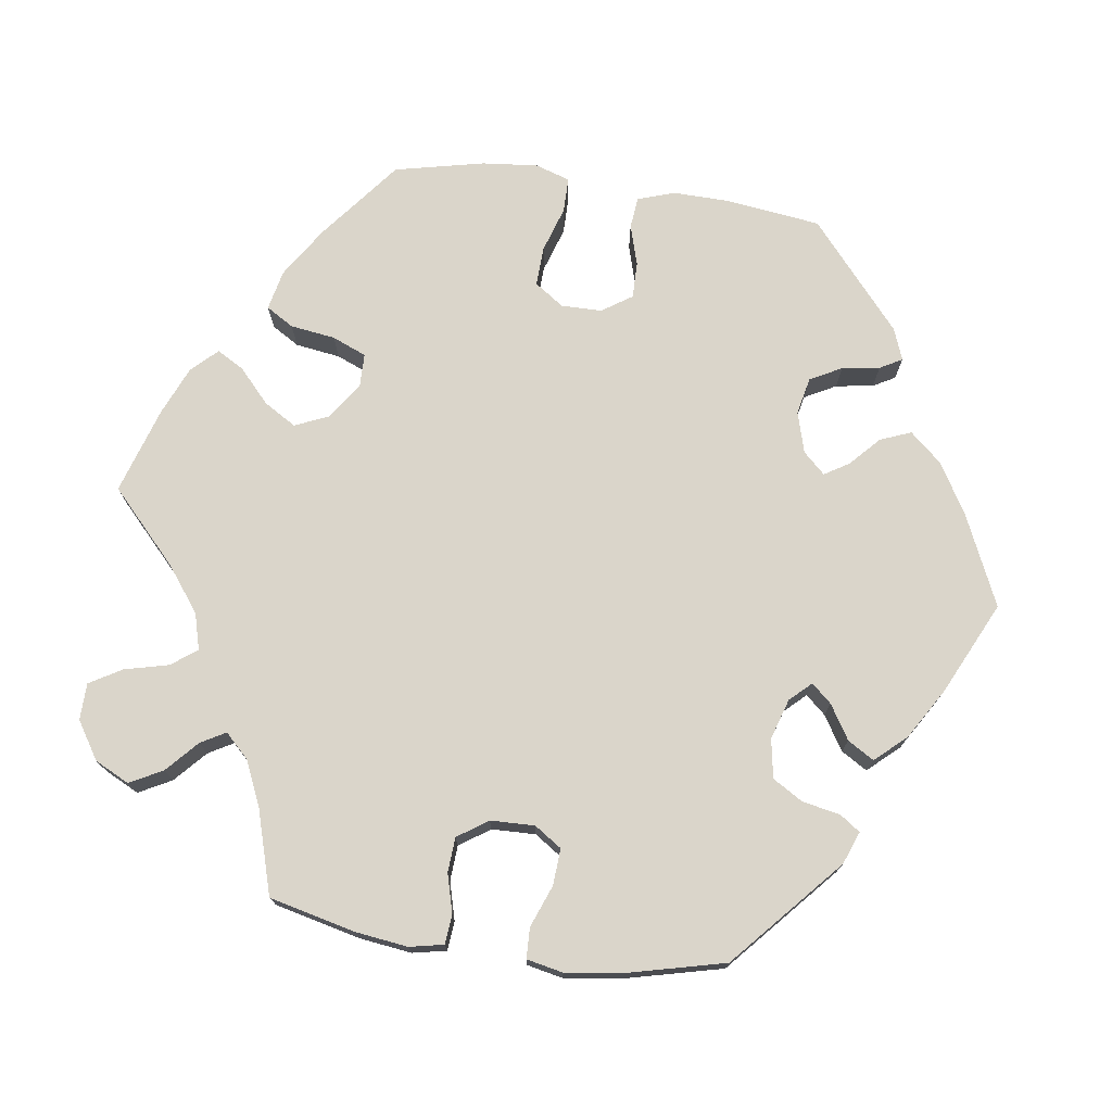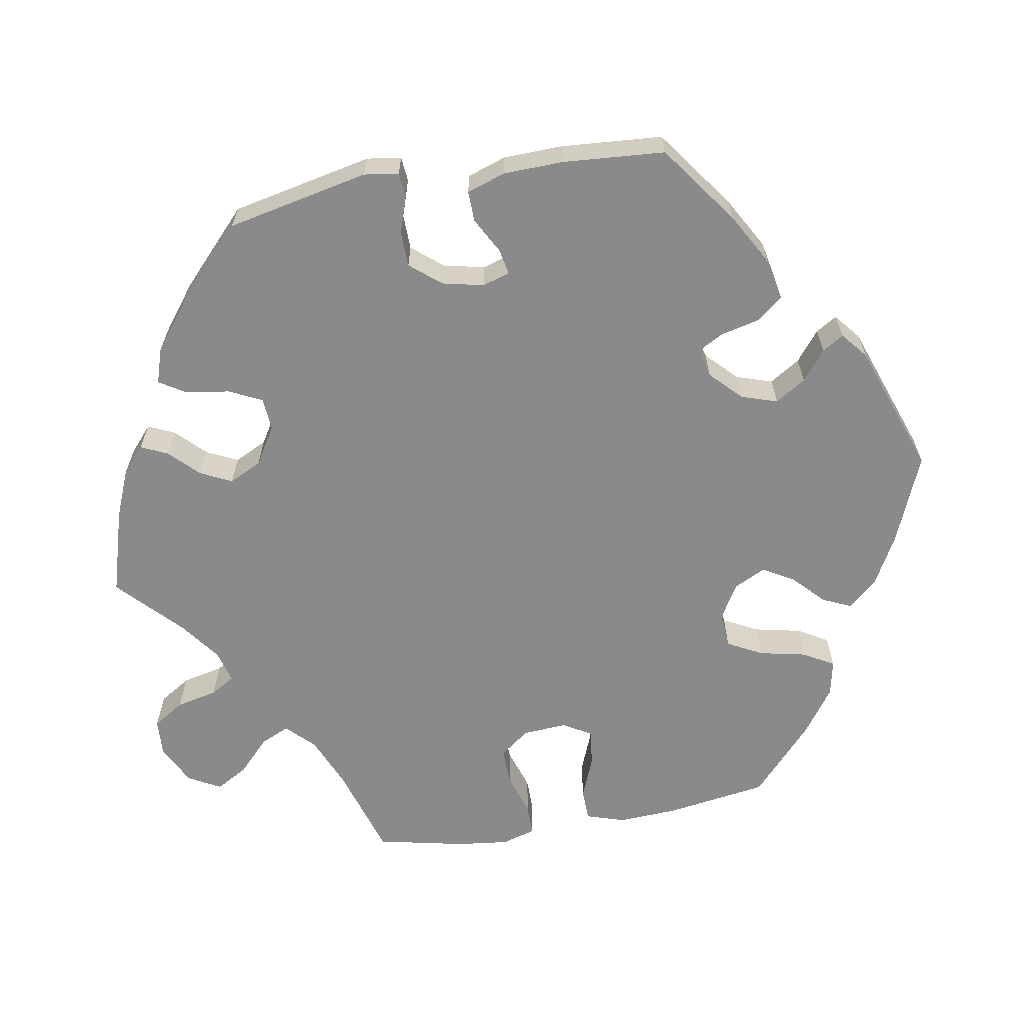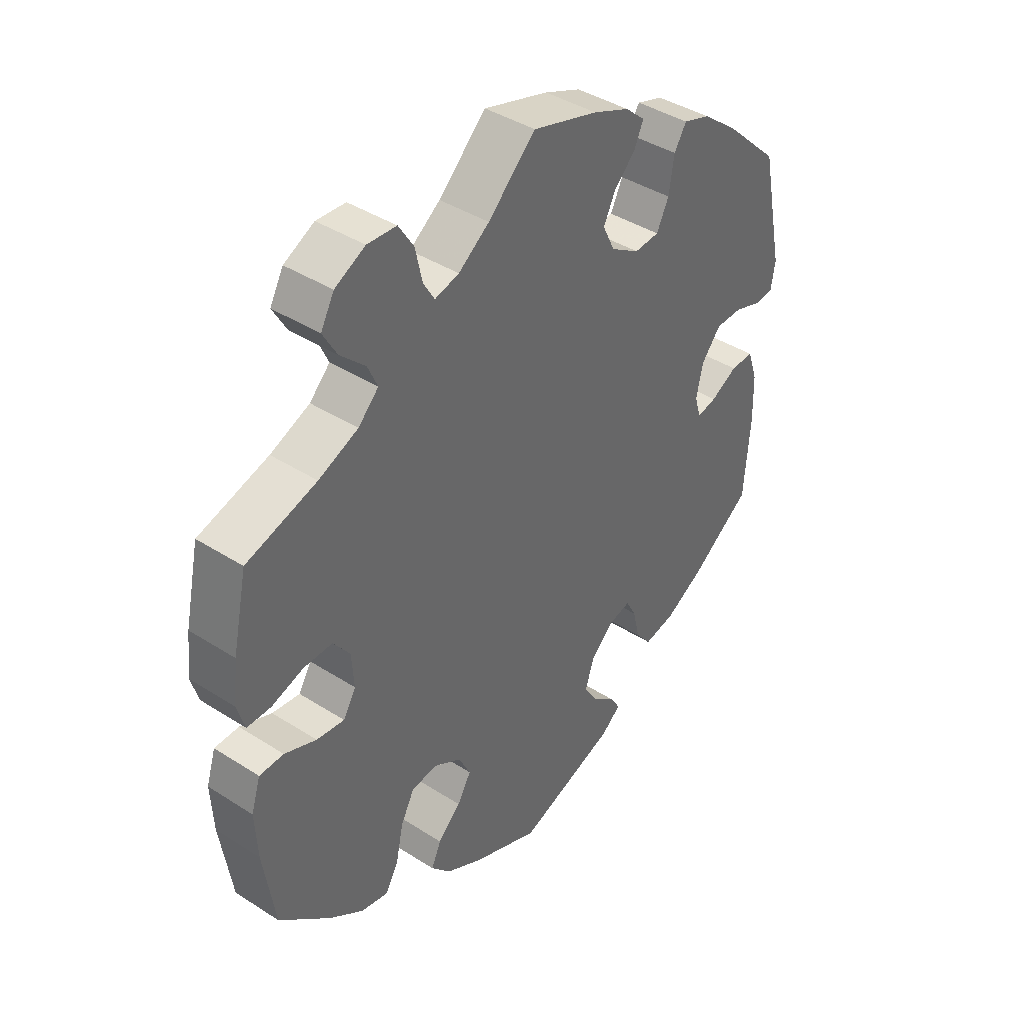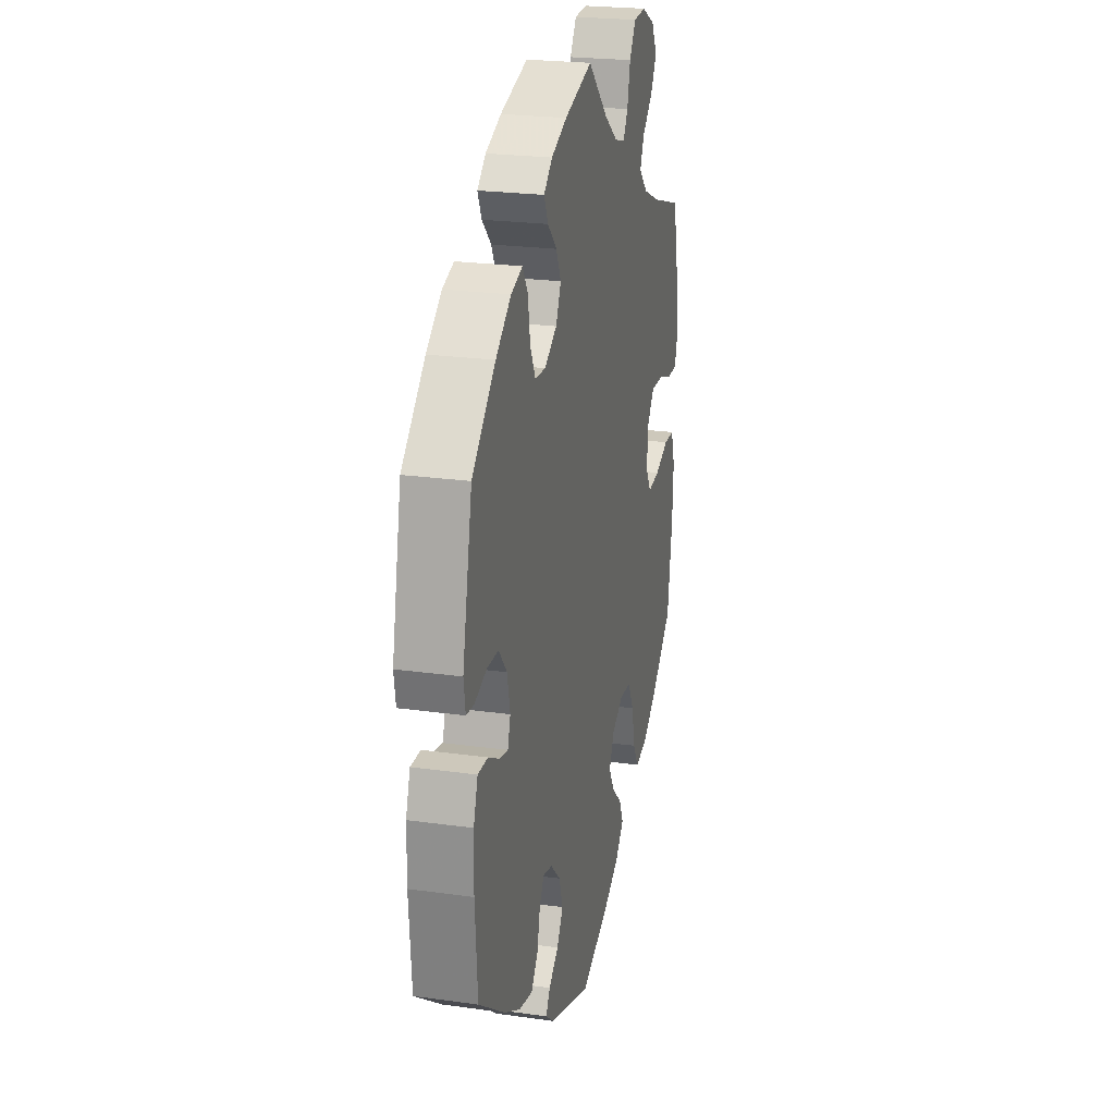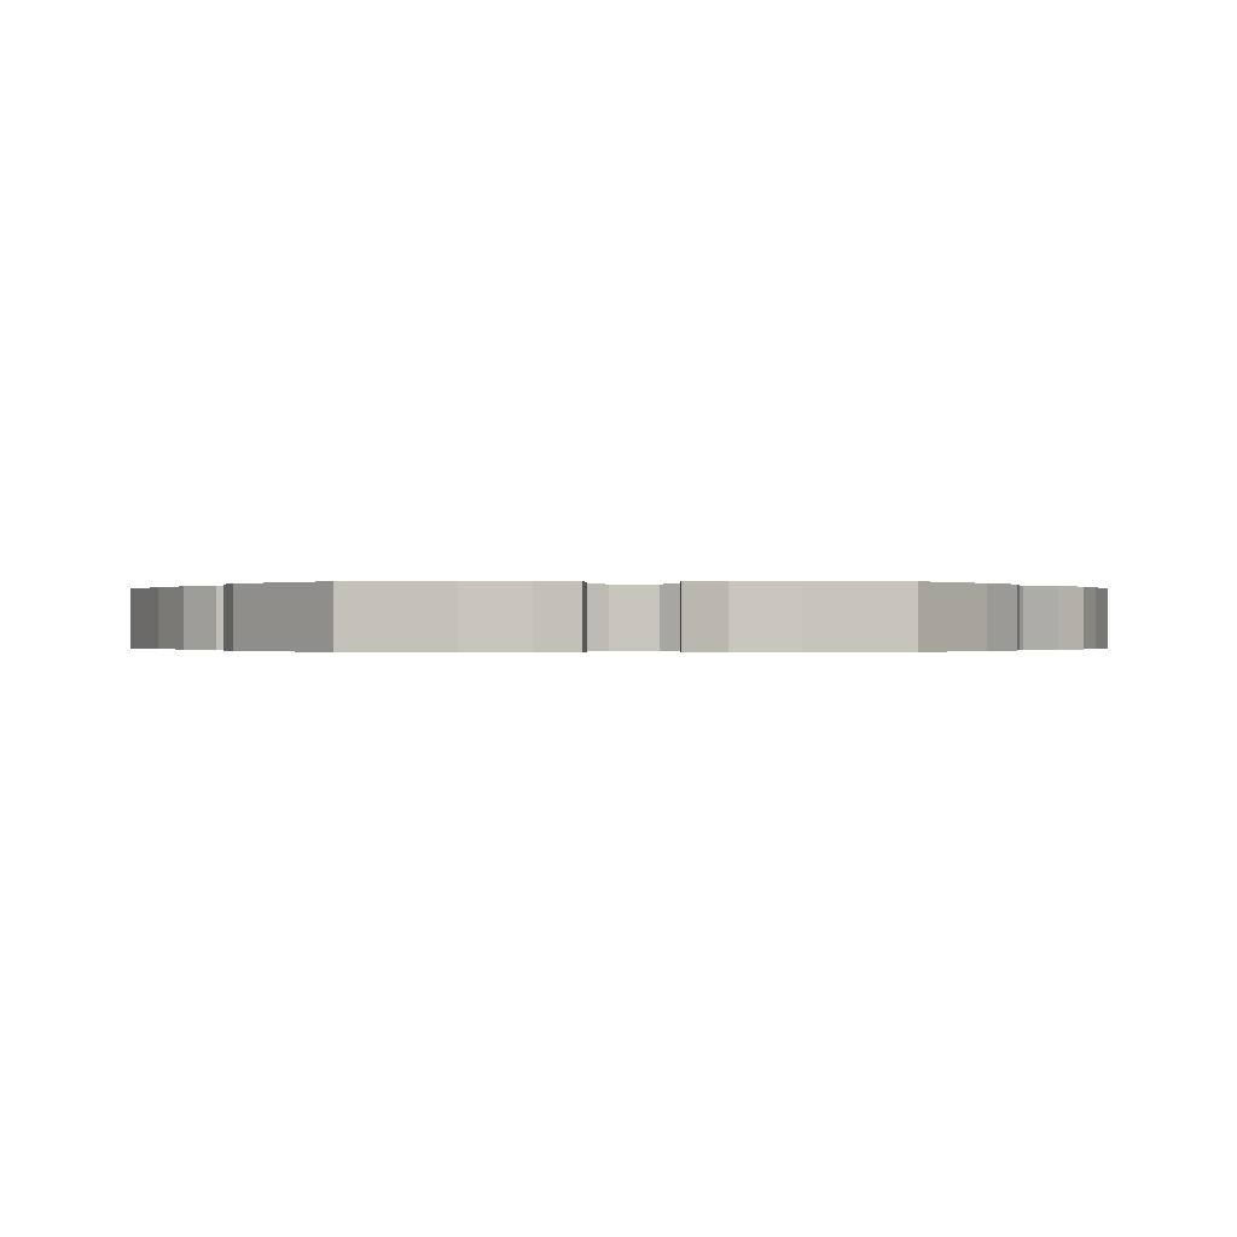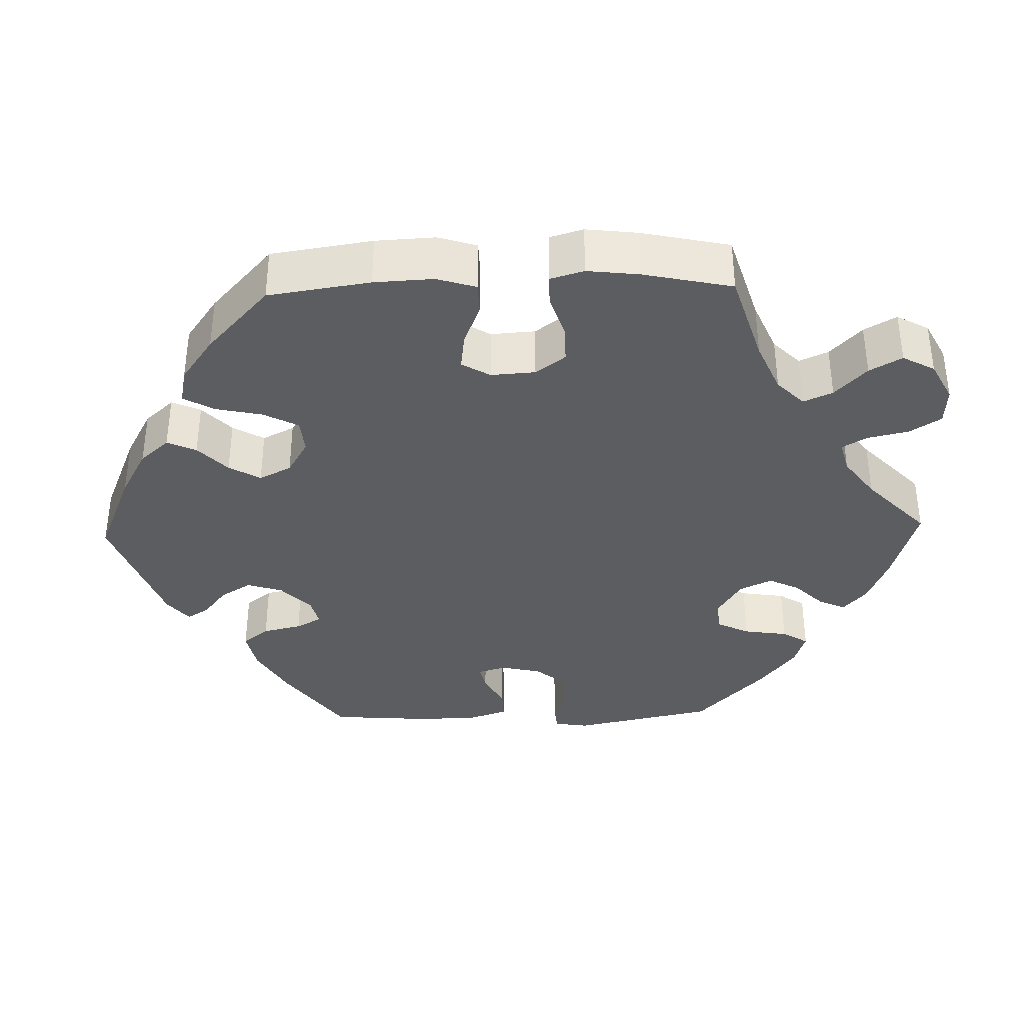
<metadata>
{"format":"obj","ext":"obj","renderer":"f3d","projection":"perspective","resolution":1024,"background":"white","views":[{"elev":74.2,"azim":37.9,"up":"+Y"},{"elev":-63.5,"azim":99.9,"up":"+Y"},{"elev":41.0,"azim":-52.0,"up":"+Z"},{"elev":23.2,"azim":103.4,"up":"+Z"},{"elev":-0.2,"azim":-150.7,"up":"+Y"},{"elev":-36.6,"azim":-88.4,"up":"+Y"}]}
</metadata>
<code>
v -0.379 0.07 0.326
v -0.311 0.07 0.355
v -0.276 0.07 0.39
v -0.293 0.07 0.428
v -0.336 0.07 0.469
v -0.36 0.07 0.511
v -0.337 0.07 0.553
v -0.285 0.07 0.58
v -0.235 0.07 0.577
v -0.209 0.07 0.536
v -0.197 0.07 0.482
v -0.178 0.07 0.45
v -0.136 0.07 0.461
v -0.083 0.07 0.5
v -0.001 0.07 0.578
v 0.111 0.07 0.545
v 0.174 0.07 0.519
v 0.208 0.07 0.489
v 0.192 0.07 0.454
v 0.155 0.07 0.417
v 0.135 0.07 0.376
v 0.156 0.07 0.333
v 0.205 0.07 0.303
v 0.248 0.07 0.306
v 0.269 0.07 0.349
v 0.278 0.07 0.407
v 0.299 0.07 0.441
v 0.345 0.07 0.426
v 0.406 0.07 0.379
v 0.5 0.07 0.29
v 0.539 0.07 0.104
v 0.532 0.07 0.059
v 0.5 0.07 0.056
v 0.452 0.07 0.072
v 0.406 0.07 0.071
v 0.373 0.07 0.031
v 0.361 0.07 -0.023
v 0.372 0.07 -0.059
v 0.406 0.07 -0.052
v 0.452 0.07 -0.027
v 0.492 0.07 -0.026
v 0.509 0.07 -0.077
v 0.511 0.07 -0.155
v 0.501 0.07 -0.288
v 0.396 0.07 -0.364
v 0.329 0.07 -0.402
v 0.275 0.07 -0.413
v 0.248 0.07 -0.379
v 0.236 0.07 -0.328
v 0.218 0.07 -0.295
v 0.18 0.07 -0.304
v 0.14 0.07 -0.343
v 0.125 0.07 -0.39
v 0.15 0.07 -0.43
v 0.189 0.07 -0.461
v 0.206 0.07 -0.489
v 0.172 0.07 -0.517
v 0.001 0.07 -0.578
v -0.115 0.07 -0.53
v -0.179 0.07 -0.495
v -0.213 0.07 -0.457
v -0.196 0.07 -0.419
v -0.156 0.07 -0.381
v -0.132 0.07 -0.34
v -0.153 0.07 -0.298
v -0.199 0.07 -0.271
v -0.245 0.07 -0.275
v -0.269 0.07 -0.321
v -0.282 0.07 -0.382
v -0.305 0.07 -0.422
v -0.352 0.07 -0.412
v -0.411 0.07 -0.37
v -0.5 0.07 -0.289
v -0.52 0.07 -0.156
v -0.524 0.07 -0.078
v -0.508 0.07 -0.027
v -0.466 0.07 -0.026
v -0.411 0.07 -0.048
v -0.363 0.07 -0.054
v -0.341 0.07 -0.017
v -0.345 0.07 0.041
v -0.374 0.07 0.08
v -0.423 0.07 0.079
v -0.479 0.07 0.061
v -0.52 0.07 0.061
v -0.533 0.07 0.105
v -0.525 0.07 0.173
v -0.5 0.07 0.289
v -0.379 0 0.326
v -0.311 0 0.355
v -0.276 0 0.39
v -0.293 0 0.428
v -0.336 0 0.469
v -0.36 0 0.511
v -0.337 0 0.553
v -0.285 0 0.58
v -0.235 0 0.577
v -0.209 0 0.536
v -0.197 0 0.482
v -0.178 0 0.45
v -0.136 0 0.461
v -0.083 0 0.5
v -0.001 0 0.578
v 0.111 0 0.545
v 0.174 0 0.519
v 0.208 0 0.489
v 0.192 0 0.454
v 0.155 0 0.417
v 0.135 0 0.376
v 0.156 0 0.333
v 0.205 0 0.303
v 0.248 0 0.306
v 0.269 0 0.349
v 0.278 0 0.407
v 0.299 0 0.441
v 0.345 0 0.426
v 0.406 0 0.379
v 0.5 0 0.29
v 0.539 0 0.104
v 0.532 0 0.059
v 0.5 0 0.056
v 0.452 0 0.072
v 0.406 0 0.071
v 0.373 0 0.031
v 0.361 0 -0.023
v 0.372 0 -0.059
v 0.406 0 -0.052
v 0.452 0 -0.027
v 0.492 0 -0.026
v 0.509 0 -0.077
v 0.511 0 -0.155
v 0.501 0 -0.288
v 0.396 0 -0.364
v 0.329 0 -0.402
v 0.275 0 -0.413
v 0.248 0 -0.379
v 0.236 0 -0.328
v 0.218 0 -0.295
v 0.18 0 -0.304
v 0.14 0 -0.343
v 0.125 0 -0.39
v 0.15 0 -0.43
v 0.189 0 -0.461
v 0.206 0 -0.489
v 0.172 0 -0.517
v 0.001 0 -0.578
v -0.115 0 -0.53
v -0.179 0 -0.495
v -0.213 0 -0.457
v -0.196 0 -0.419
v -0.156 0 -0.381
v -0.132 0 -0.34
v -0.153 0 -0.298
v -0.199 0 -0.271
v -0.245 0 -0.275
v -0.269 0 -0.321
v -0.282 0 -0.382
v -0.305 0 -0.422
v -0.352 0 -0.412
v -0.411 0 -0.37
v -0.5 0 -0.289
v -0.52 0 -0.156
v -0.524 0 -0.078
v -0.508 0 -0.027
v -0.466 0 -0.026
v -0.411 0 -0.048
v -0.363 0 -0.054
v -0.341 0 -0.017
v -0.345 0 0.041
v -0.374 0 0.08
v -0.423 0 0.079
v -0.479 0 0.061
v -0.52 0 0.061
v -0.533 0 0.105
v -0.525 0 0.173
v -0.5 0 0.289
f 87 88 1
f 86 87 1 2
f 83 84 85 86
f 82 83 86 2
f 81 82 2 3
f 80 81 3
f 75 76 77 78
f 75 78 79
f 74 75 79
f 73 74 79
f 72 73 79 80
f 68 69 70 71
f 67 68 71 72
f 60 61 62 63
f 60 63 64
f 59 60 64
f 58 59 64
f 57 58 64 65
f 54 55 56 57
f 53 54 57 65
f 46 47 48 49
f 46 49 50
f 45 46 50
f 44 45 50
f 43 44 50
f 42 43 50 51
f 39 40 41 42
f 38 39 42 51
f 31 32 33 34
f 31 34 35
f 30 31 35
f 29 30 35 36
f 25 26 27 28
f 24 25 28 29
f 17 18 19 20
f 17 20 21
f 14 15 16 17
f 13 14 17 21
f 12 13 21 22
f 8 9 10 11
f 8 11 12
f 7 8 12
f 4 5 6 7
f 3 4 7 12
f 80 3 12 22
f 67 72 80 22
f 52 53 65 66
f 38 51 52 66
f 37 38 66 67
f 24 29 36 37
f 23 24 37 67
f 22 23 67
f 89 176 175
f 90 89 175 174
f 174 173 172 171
f 90 174 171 170
f 91 90 170 169
f 91 169 168
f 166 165 164 163
f 167 166 163
f 167 163 162
f 167 162 161
f 168 167 161 160
f 159 158 157 156
f 160 159 156 155
f 151 150 149 148
f 152 151 148
f 152 148 147
f 152 147 146
f 153 152 146 145
f 145 144 143 142
f 153 145 142 141
f 137 136 135 134
f 138 137 134
f 138 134 133
f 138 133 132
f 138 132 131
f 139 138 131 130
f 130 129 128 127
f 139 130 127 126
f 122 121 120 119
f 123 122 119
f 123 119 118
f 124 123 118 117
f 116 115 114 113
f 117 116 113 112
f 108 107 106 105
f 109 108 105
f 105 104 103 102
f 109 105 102 101
f 110 109 101 100
f 99 98 97 96
f 100 99 96
f 100 96 95
f 95 94 93 92
f 100 95 92 91
f 110 100 91 168
f 110 168 160 155
f 154 153 141 140
f 154 140 139 126
f 155 154 126 125
f 125 124 117 112
f 155 125 112 111
f 155 111 110
f 1 89 90 2
f 2 90 91 3
f 3 91 92 4
f 4 92 93 5
f 5 93 94 6
f 6 94 95 7
f 7 95 96 8
f 8 96 97 9
f 9 97 98 10
f 10 98 99 11
f 11 99 100 12
f 12 100 101 13
f 13 101 102 14
f 14 102 103 15
f 15 103 104 16
f 16 104 105 17
f 17 105 106 18
f 18 106 107 19
f 19 107 108 20
f 20 108 109 21
f 21 109 110 22
f 22 110 111 23
f 23 111 112 24
f 24 112 113 25
f 25 113 114 26
f 26 114 115 27
f 27 115 116 28
f 28 116 117 29
f 29 117 118 30
f 30 118 119 31
f 31 119 120 32
f 32 120 121 33
f 33 121 122 34
f 34 122 123 35
f 35 123 124 36
f 36 124 125 37
f 37 125 126 38
f 38 126 127 39
f 39 127 128 40
f 40 128 129 41
f 41 129 130 42
f 42 130 131 43
f 43 131 132 44
f 44 132 133 45
f 45 133 134 46
f 46 134 135 47
f 47 135 136 48
f 48 136 137 49
f 49 137 138 50
f 50 138 139 51
f 51 139 140 52
f 52 140 141 53
f 53 141 142 54
f 54 142 143 55
f 55 143 144 56
f 56 144 145 57
f 57 145 146 58
f 58 146 147 59
f 59 147 148 60
f 60 148 149 61
f 61 149 150 62
f 62 150 151 63
f 63 151 152 64
f 64 152 153 65
f 65 153 154 66
f 66 154 155 67
f 67 155 156 68
f 68 156 157 69
f 69 157 158 70
f 70 158 159 71
f 71 159 160 72
f 72 160 161 73
f 73 161 162 74
f 74 162 163 75
f 75 163 164 76
f 76 164 165 77
f 77 165 166 78
f 78 166 167 79
f 79 167 168 80
f 80 168 169 81
f 81 169 170 82
f 82 170 171 83
f 83 171 172 84
f 84 172 173 85
f 85 173 174 86
f 86 174 175 87
f 87 175 176 88
f 88 176 89 1

</code>
